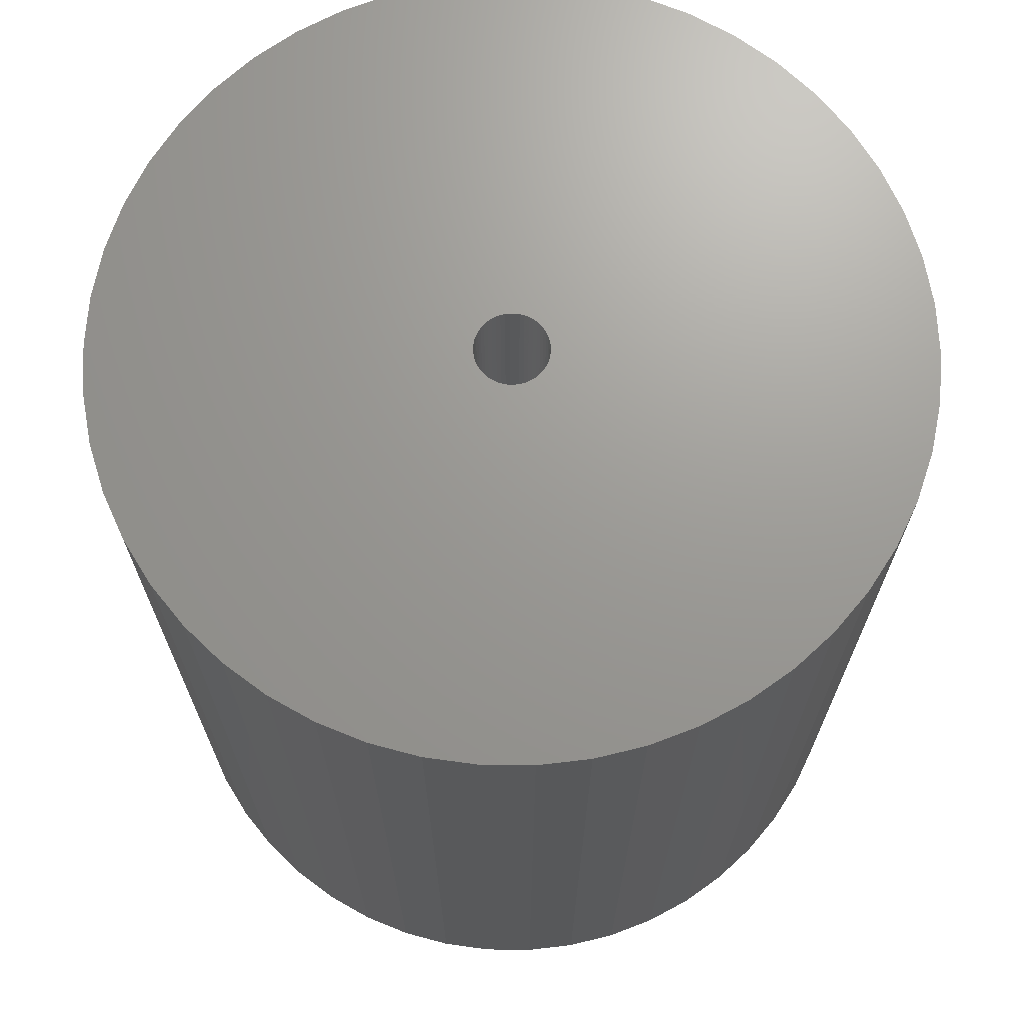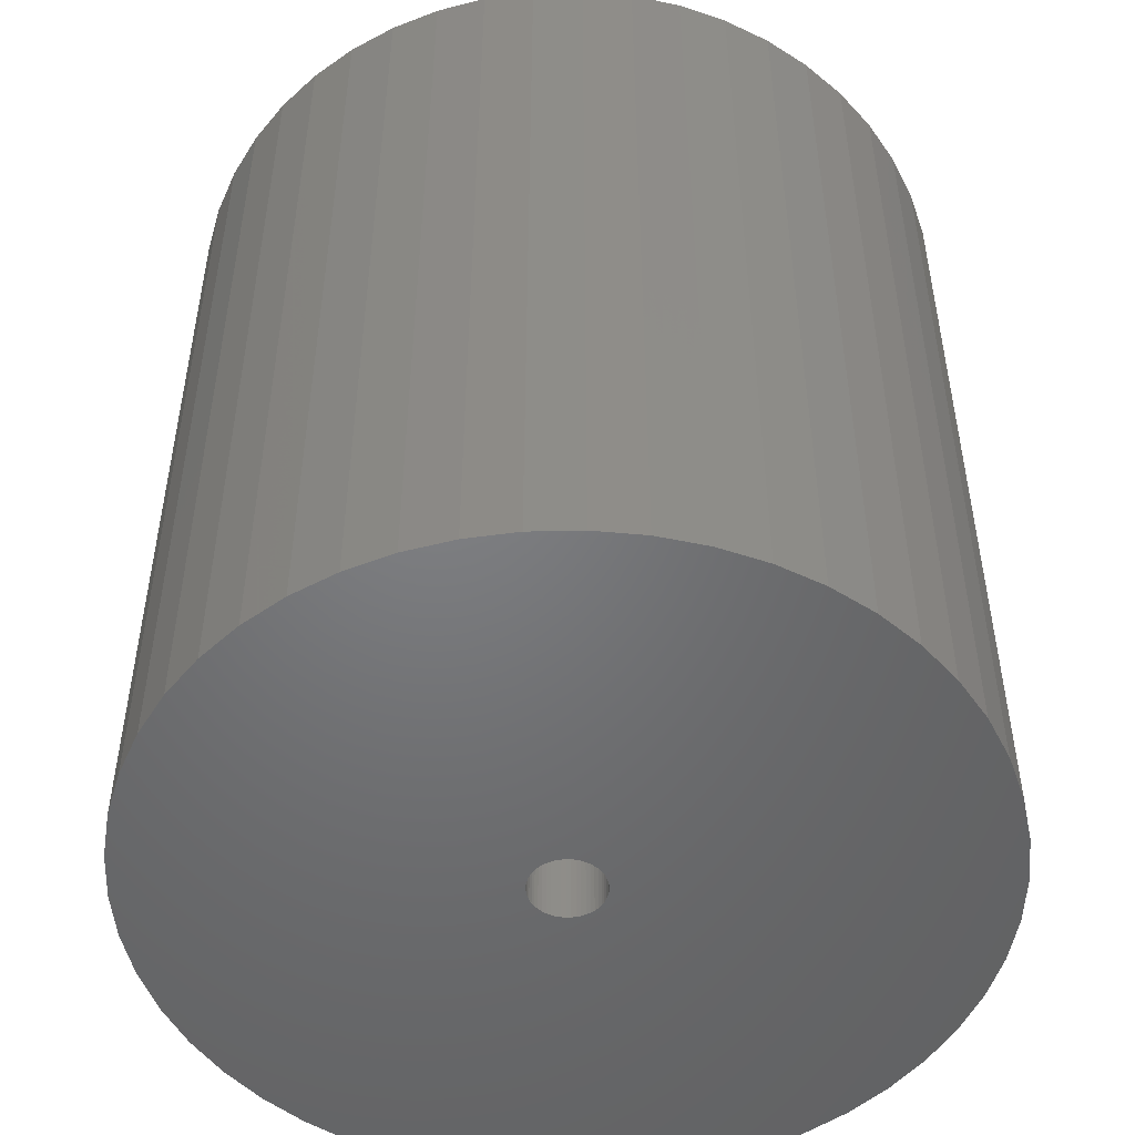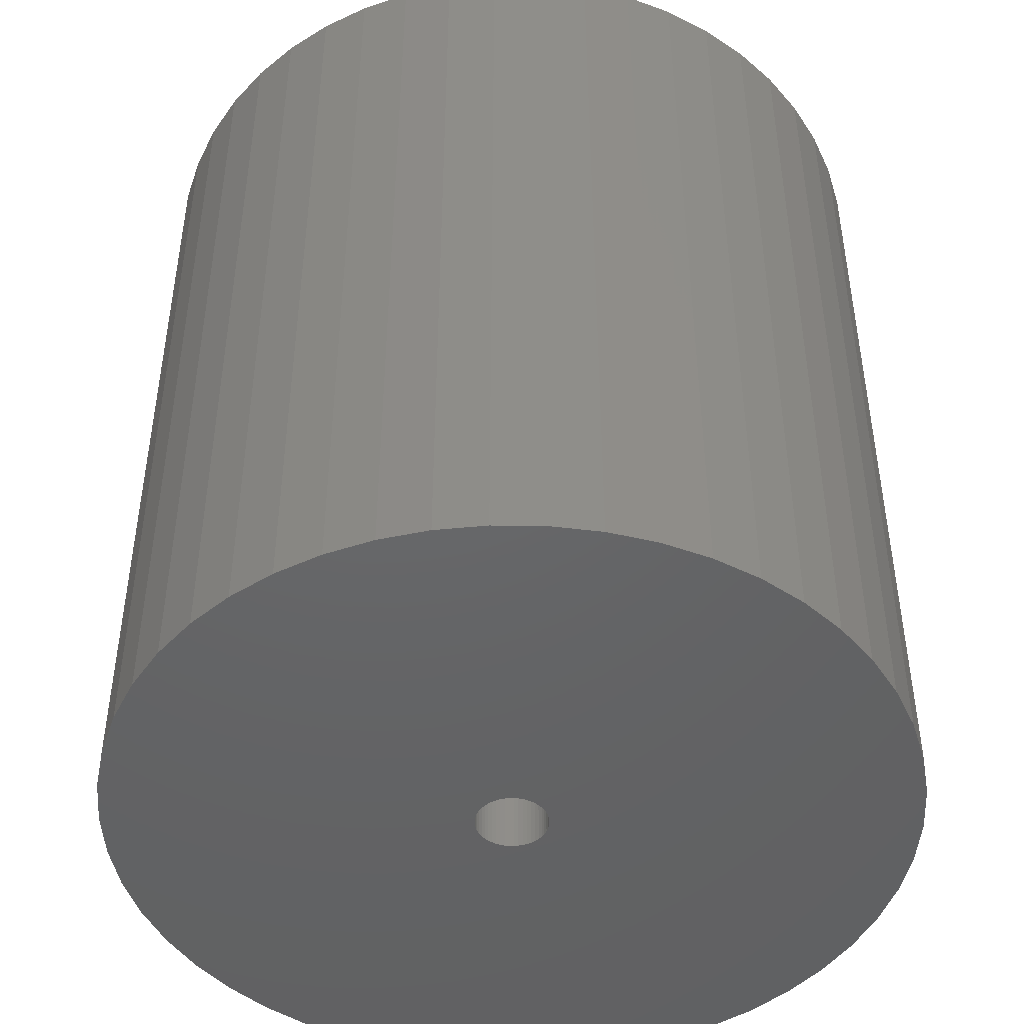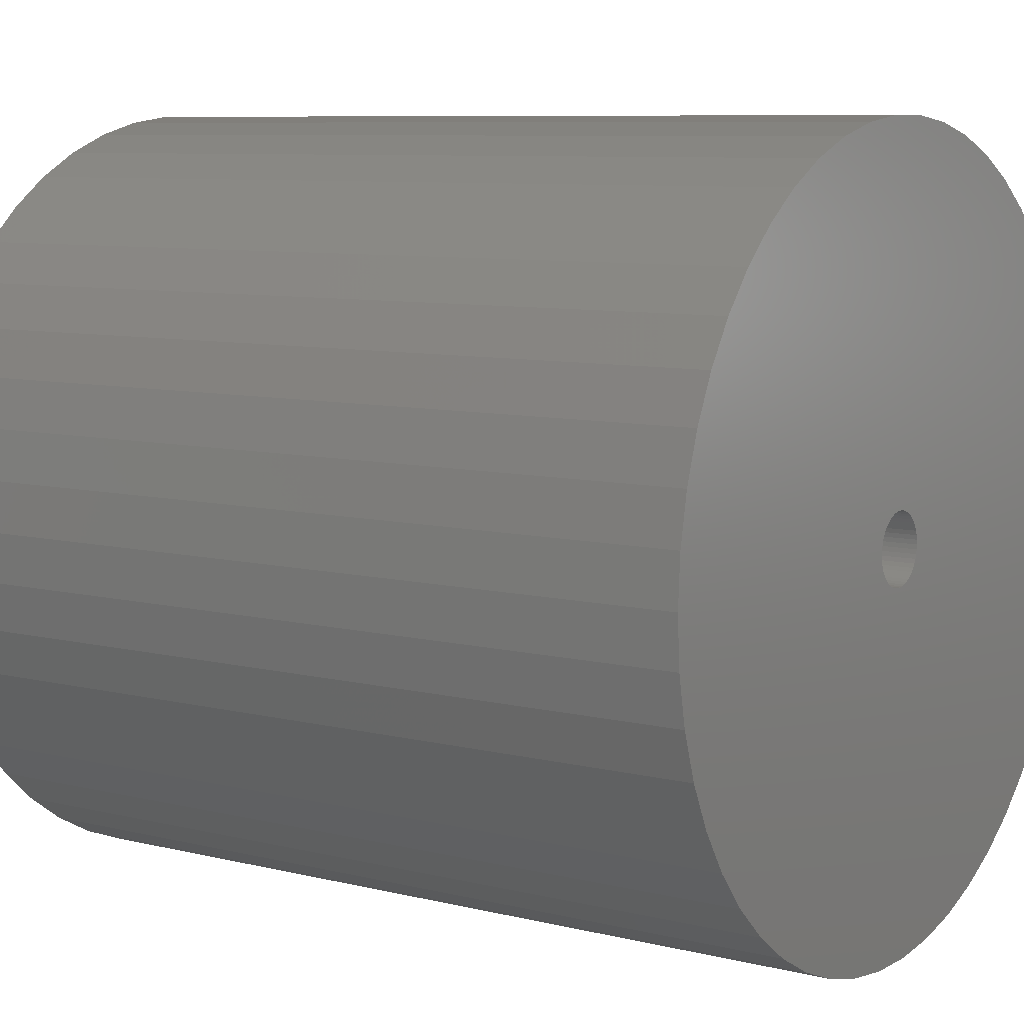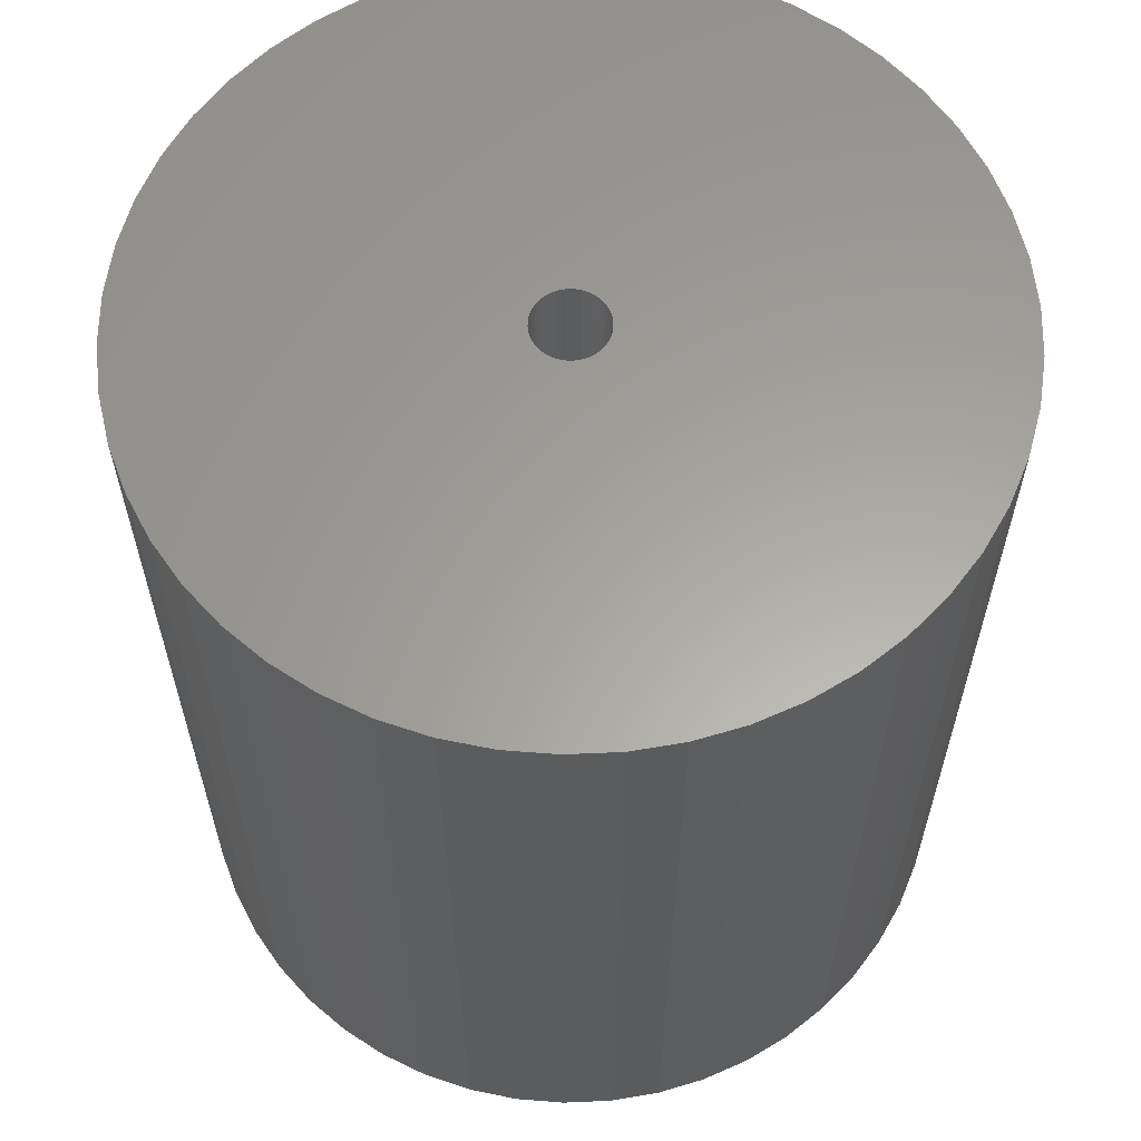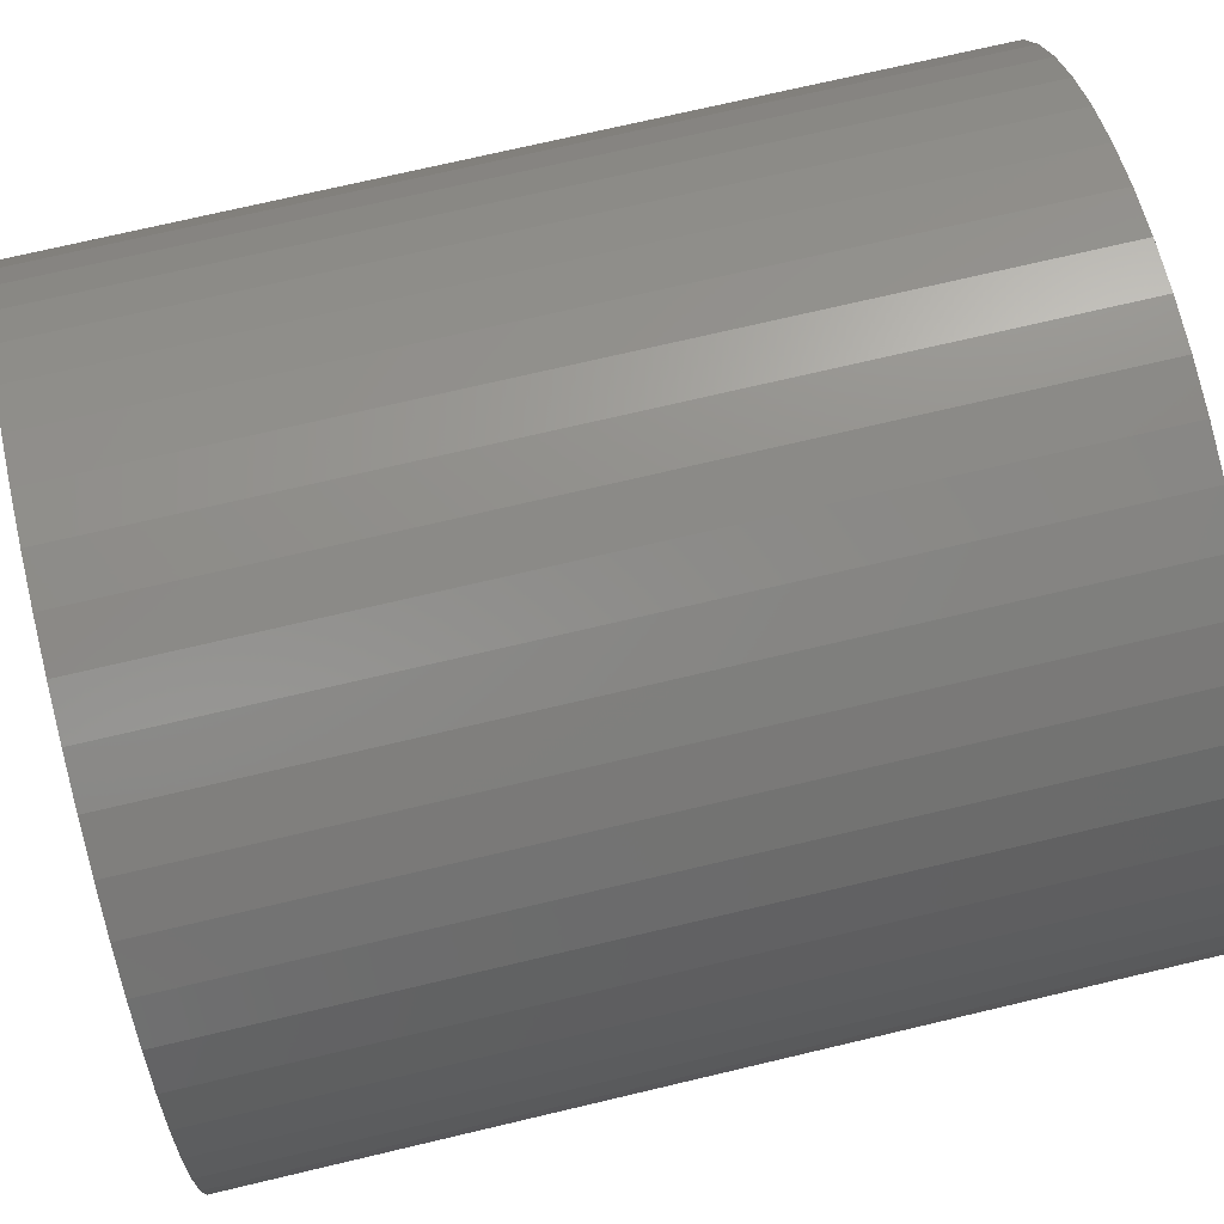
<metadata>
{"format":"stl","ext":"stl","renderer":"f3d","projection":"perspective","resolution":1024,"background":"white","views":[{"elev":69.6,"azim":-129.0,"up":"+Z"},{"elev":-50.3,"azim":-92.2,"up":"+Z"},{"elev":-46.4,"azim":-51.2,"up":"+Z"},{"elev":8.1,"azim":-55.6,"up":"+Y"},{"elev":61.5,"azim":-168.2,"up":"+Z"},{"elev":72.7,"azim":-103.3,"up":"+Y"}]}
</metadata>
<code>
# stl→obj: 200 verts, 400 faces
v 11 0 12
v 10.91 1.379 -12
v 10.91 1.379 12
v 11 0 -12
v -11 0 -12
v -10.91 1.379 12
v -10.91 1.379 -12
v -11 0 12
v 0.6907 10.98 -12
v -0.6907 10.98 12
v 0.6907 10.98 12
v -0.6907 10.98 -12
v -0.6907 -10.98 -12
v 0.6907 -10.98 12
v -0.6907 -10.98 12
v 0.6907 -10.98 -12
v 8.019 7.53 -12
v 7.012 8.476 12
v 8.019 7.53 12
v 7.012 8.476 -12
v -7.012 8.476 -12
v -8.019 7.53 12
v -7.012 8.476 12
v -8.019 7.53 -12
v -3.399 10.46 -12
v -4.684 9.953 12
v -3.399 10.46 12
v -4.684 9.953 -12
v 10.23 4.049 12
v 9.639 5.299 -12
v 9.639 5.299 12
v 10.23 4.049 -12
v 4.684 9.953 -12
v 3.399 10.46 12
v 4.684 9.953 12
v 3.399 10.46 -12
v 2.061 10.81 12
v 2.061 10.81 -12
v 5.894 9.288 -12
v 5.894 9.288 12
v -10.23 4.049 -12
v -9.639 5.299 12
v -9.639 5.299 -12
v -10.23 4.049 12
v 1 0 12
v 0.9921 0.1253 12
v 10.65 2.736 12
v 10.91 -1.379 12
v 0.9686 0.2487 12
v 0.9921 -0.1253 12
v 0.9298 0.3681 12
v 10.65 -2.736 12
v 0.8763 0.4818 12
v 8.899 6.466 12
v 0.9686 -0.2487 12
v 0.809 0.5878 12
v 10.23 -4.049 12
v 0.729 0.6845 12
v 0.9298 -0.3681 12
v 0.6374 0.7705 12
v 9.639 -5.299 12
v 0.5358 0.8443 12
v 0.8763 -0.4818 12
v 0.4258 0.9048 12
v 8.899 -6.466 12
v 0.309 0.9511 12
v 0.809 -0.5878 12
v 8.019 -7.53 12
v 0.1874 0.9823 12
v 0.06279 0.998 12
v -0.06279 0.998 12
v -0.1874 0.9823 12
v -2.061 10.81 12
v -0.309 0.9511 12
v -0.4258 0.9048 12
v -0.5358 0.8443 12
v -5.894 9.288 12
v -0.6374 0.7705 12
v -0.729 0.6845 12
v -0.809 0.5878 12
v 0.729 -0.6845 12
v 7.012 -8.476 12
v 0.6374 -0.7705 12
v 5.894 -9.288 12
v 0.5358 -0.8443 12
v 4.684 -9.953 12
v 0.4258 -0.9048 12
v 3.399 -10.46 12
v 0.309 -0.9511 12
v 2.061 -10.81 12
v 0.1874 -0.9823 12
v 0.06279 -0.998 12
v -0.06279 -0.998 12
v -0.1874 -0.9823 12
v -2.061 -10.81 12
v -0.309 -0.9511 12
v -3.399 -10.46 12
v -0.4258 -0.9048 12
v -4.684 -9.953 12
v -0.5358 -0.8443 12
v -5.894 -9.288 12
v -0.6374 -0.7705 12
v -7.012 -8.476 12
v -0.729 -0.6845 12
v -8.019 -7.53 12
v -0.809 -0.5878 12
v -8.899 -6.466 12
v -0.8763 -0.4818 12
v -9.639 -5.299 12
v -0.9298 -0.3681 12
v -10.23 -4.049 12
v -0.9686 -0.2487 12
v -10.65 -2.736 12
v -0.9921 -0.1253 12
v -10.91 -1.379 12
v -1 0 12
v -8.899 6.466 12
v -0.8763 0.4818 12
v -0.9298 0.3681 12
v -0.9686 0.2487 12
v -10.65 2.736 12
v -0.9921 0.1253 12
v -2.061 10.81 -12
v 1 0 -12
v 10.91 -1.379 -12
v 0.9921 -0.1253 -12
v 10.65 -2.736 -12
v 0.9686 -0.2487 -12
v 10.23 -4.049 -12
v 0.9921 0.1253 -12
v 0.9298 -0.3681 -12
v 9.639 -5.299 -12
v 10.65 2.736 -12
v 0.8763 -0.4818 -12
v 8.899 -6.466 -12
v 0.9686 0.2487 -12
v 0.809 -0.5878 -12
v 8.019 -7.53 -12
v 0.729 -0.6845 -12
v 7.012 -8.476 -12
v 0.9298 0.3681 -12
v 0.6374 -0.7705 -12
v 5.894 -9.288 -12
v 0.5358 -0.8443 -12
v 4.684 -9.953 -12
v 0.8763 0.4818 -12
v 0.4258 -0.9048 -12
v 3.399 -10.46 -12
v 8.899 6.466 -12
v 0.309 -0.9511 -12
v 2.061 -10.81 -12
v 0.809 0.5878 -12
v 0.1874 -0.9823 -12
v 0.06279 -0.998 -12
v -0.06279 -0.998 -12
v -0.1874 -0.9823 -12
v -2.061 -10.81 -12
v -0.309 -0.9511 -12
v -3.399 -10.46 -12
v -0.4258 -0.9048 -12
v -4.684 -9.953 -12
v -0.5358 -0.8443 -12
v -5.894 -9.288 -12
v -0.6374 -0.7705 -12
v -7.012 -8.476 -12
v -0.729 -0.6845 -12
v -8.019 -7.53 -12
v -0.809 -0.5878 -12
v 0.729 0.6845 -12
v 0.6374 0.7705 -12
v 0.5358 0.8443 -12
v 0.4258 0.9048 -12
v 0.309 0.9511 -12
v 0.1874 0.9823 -12
v 0.06279 0.998 -12
v -0.06279 0.998 -12
v -0.1874 0.9823 -12
v -0.309 0.9511 -12
v -0.4258 0.9048 -12
v -0.5358 0.8443 -12
v -5.894 9.288 -12
v -0.6374 0.7705 -12
v -0.729 0.6845 -12
v -0.809 0.5878 -12
v -8.899 6.466 -12
v -0.8763 0.4818 -12
v -0.9298 0.3681 -12
v -0.9686 0.2487 -12
v -10.65 2.736 -12
v -0.9921 0.1253 -12
v -1 0 -12
v -8.899 -6.466 -12
v -0.8763 -0.4818 -12
v -9.639 -5.299 -12
v -0.9298 -0.3681 -12
v -10.23 -4.049 -12
v -0.9686 -0.2487 -12
v -10.65 -2.736 -12
v -0.9921 -0.1253 -12
v -10.91 -1.379 -12
f 1 2 3
f 2 1 4
f 5 6 7
f 6 5 8
f 9 10 11
f 10 9 12
f 13 14 15
f 14 13 16
f 17 18 19
f 18 17 20
f 21 22 23
f 22 21 24
f 25 26 27
f 26 25 28
f 29 30 31
f 30 29 32
f 33 34 35
f 34 33 36
f 36 37 34
f 37 36 38
f 39 35 40
f 35 39 33
f 41 42 43
f 42 41 44
f 45 1 3
f 46 3 47
f 1 45 48
f 49 47 29
f 50 48 45
f 51 29 31
f 48 50 52
f 53 31 54
f 55 52 50
f 56 54 19
f 52 55 57
f 58 19 18
f 59 57 55
f 60 18 40
f 57 59 61
f 62 40 35
f 63 61 59
f 64 35 34
f 61 63 65
f 66 34 37
f 67 65 63
f 65 67 68
f 3 46 45
f 47 49 46
f 29 51 49
f 31 53 51
f 54 56 53
f 19 58 56
f 69 37 11
f 18 60 58
f 40 62 60
f 35 64 62
f 34 66 64
f 37 69 66
f 11 70 69
f 11 71 70
f 10 71 11
f 71 10 72
f 73 72 10
f 72 73 74
f 27 74 73
f 74 27 75
f 26 75 27
f 75 26 76
f 77 76 26
f 76 77 78
f 23 78 77
f 78 23 79
f 22 79 23
f 79 22 80
f 81 68 67
f 68 81 82
f 83 82 81
f 82 83 84
f 85 84 83
f 84 85 86
f 87 86 85
f 86 87 88
f 89 88 87
f 88 89 90
f 91 90 89
f 90 91 14
f 92 14 91
f 93 14 92
f 15 93 94
f 95 94 96
f 97 96 98
f 99 98 100
f 101 100 102
f 93 15 14
f 103 102 104
f 105 104 106
f 107 106 108
f 109 108 110
f 111 110 112
f 113 112 114
f 115 114 116
f 117 80 22
f 94 95 15
f 80 117 118
f 96 97 95
f 42 118 117
f 98 99 97
f 118 42 119
f 100 101 99
f 44 119 42
f 102 103 101
f 119 44 120
f 104 105 103
f 121 120 44
f 106 107 105
f 120 121 122
f 108 109 107
f 6 122 121
f 110 111 109
f 122 6 116
f 112 113 111
f 8 116 6
f 114 115 113
f 116 8 115
f 12 73 10
f 73 12 123
f 124 4 125
f 126 125 127
f 4 124 2
f 128 127 129
f 130 2 124
f 131 129 132
f 2 130 133
f 134 132 135
f 136 133 130
f 137 135 138
f 133 136 32
f 139 138 140
f 141 32 136
f 142 140 143
f 32 141 30
f 144 143 145
f 146 30 141
f 147 145 148
f 30 146 149
f 150 148 151
f 152 149 146
f 149 152 17
f 125 126 124
f 127 128 126
f 129 131 128
f 132 134 131
f 135 137 134
f 138 139 137
f 153 151 16
f 140 142 139
f 143 144 142
f 145 147 144
f 148 150 147
f 151 153 150
f 16 154 153
f 16 155 154
f 13 155 16
f 155 13 156
f 157 156 13
f 156 157 158
f 159 158 157
f 158 159 160
f 161 160 159
f 160 161 162
f 163 162 161
f 162 163 164
f 165 164 163
f 164 165 166
f 167 166 165
f 166 167 168
f 169 17 152
f 17 169 20
f 170 20 169
f 20 170 39
f 171 39 170
f 39 171 33
f 172 33 171
f 33 172 36
f 173 36 172
f 36 173 38
f 174 38 173
f 38 174 9
f 175 9 174
f 176 9 175
f 12 176 177
f 123 177 178
f 25 178 179
f 28 179 180
f 181 180 182
f 176 12 9
f 21 182 183
f 24 183 184
f 185 184 186
f 43 186 187
f 41 187 188
f 189 188 190
f 7 190 191
f 192 168 167
f 177 123 12
f 168 192 193
f 178 25 123
f 194 193 192
f 179 28 25
f 193 194 195
f 180 181 28
f 196 195 194
f 182 21 181
f 195 196 197
f 183 24 21
f 198 197 196
f 184 185 24
f 197 198 199
f 186 43 185
f 200 199 198
f 187 41 43
f 199 200 191
f 188 189 41
f 5 191 200
f 190 7 189
f 191 5 7
f 16 90 14
f 90 16 151
f 47 32 29
f 32 47 133
f 3 133 47
f 133 3 2
f 54 17 19
f 17 54 149
f 31 149 54
f 149 31 30
f 38 11 37
f 11 38 9
f 20 40 18
f 40 20 39
f 43 117 185
f 117 43 42
f 185 22 24
f 22 185 117
f 189 44 41
f 44 189 121
f 7 121 189
f 121 7 6
f 28 77 26
f 77 28 181
f 181 23 77
f 23 181 21
f 123 27 73
f 27 123 25
f 48 4 1
f 4 48 125
f 61 129 57
f 129 61 132
f 167 103 105
f 103 167 165
f 194 111 196
f 111 194 109
f 192 109 194
f 109 192 107
f 145 84 86
f 84 145 143
f 57 127 52
f 127 57 129
f 167 107 192
f 107 167 105
f 198 115 200
f 115 198 113
f 200 8 5
f 8 200 115
f 196 113 198
f 113 196 111
f 140 68 82
f 68 140 138
f 148 86 88
f 86 148 145
f 151 88 90
f 88 151 148
f 52 125 48
f 125 52 127
f 65 132 61
f 132 65 135
f 68 135 65
f 135 68 138
f 157 15 95
f 15 157 13
f 159 95 97
f 95 159 157
f 161 97 99
f 97 161 159
f 165 101 103
f 101 165 163
f 163 99 101
f 99 163 161
f 143 82 84
f 82 143 140
f 124 46 130
f 46 124 45
f 116 190 122
f 190 116 191
f 176 70 71
f 70 176 175
f 170 58 60
f 58 170 169
f 183 78 79
f 78 183 182
f 179 74 75
f 74 179 178
f 139 67 137
f 67 139 81
f 141 53 146
f 53 141 51
f 130 49 136
f 49 130 46
f 173 64 66
f 64 173 172
f 171 60 62
f 60 171 170
f 119 186 118
f 186 119 187
f 118 184 80
f 184 118 186
f 120 187 119
f 187 120 188
f 180 75 76
f 75 180 179
f 177 71 72
f 71 177 176
f 126 45 124
f 45 126 50
f 156 96 94
f 96 156 158
f 153 92 91
f 92 153 154
f 136 51 141
f 51 136 49
f 152 58 169
f 58 152 56
f 146 56 152
f 56 146 53
f 174 66 69
f 66 174 173
f 175 69 70
f 69 175 174
f 172 62 64
f 62 172 171
f 178 72 74
f 72 178 177
f 144 87 85
f 87 144 147
f 137 63 134
f 63 137 67
f 131 55 128
f 55 131 59
f 128 50 126
f 50 128 55
f 108 195 110
f 195 108 193
f 110 197 112
f 197 110 195
f 147 89 87
f 89 147 150
f 150 91 89
f 91 150 153
f 80 183 79
f 183 80 184
f 122 188 120
f 188 122 190
f 182 76 78
f 76 182 180
f 134 59 131
f 59 134 63
f 154 93 92
f 93 154 155
f 158 98 96
f 98 158 160
f 114 191 116
f 191 114 199
f 142 85 83
f 85 142 144
f 139 83 81
f 83 139 142
f 155 94 93
f 94 155 156
f 164 104 102
f 104 164 166
f 160 100 98
f 100 160 162
f 104 168 106
f 168 104 166
f 106 193 108
f 193 106 168
f 112 199 114
f 199 112 197
f 162 102 100
f 102 162 164

</code>
